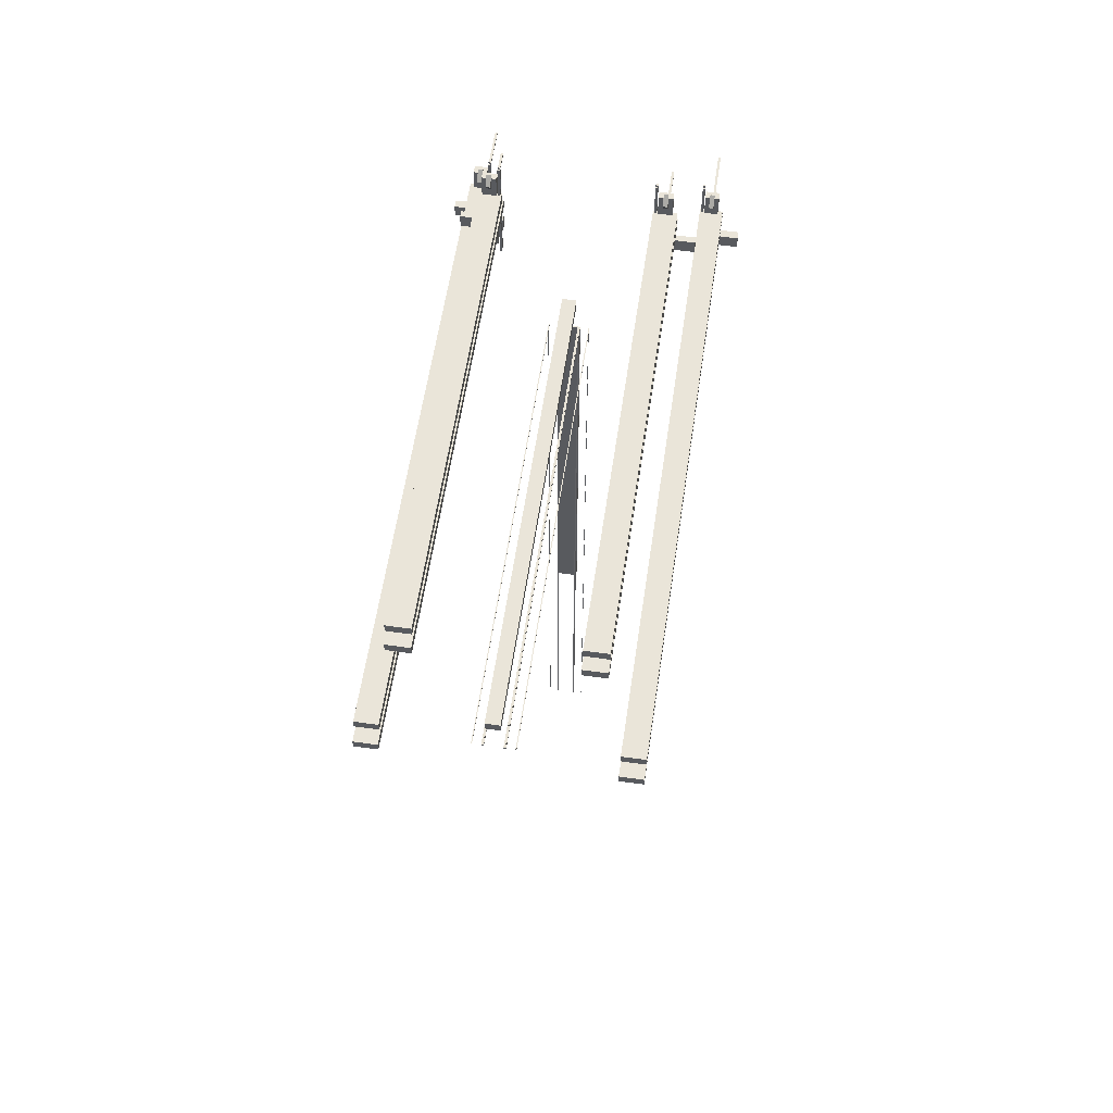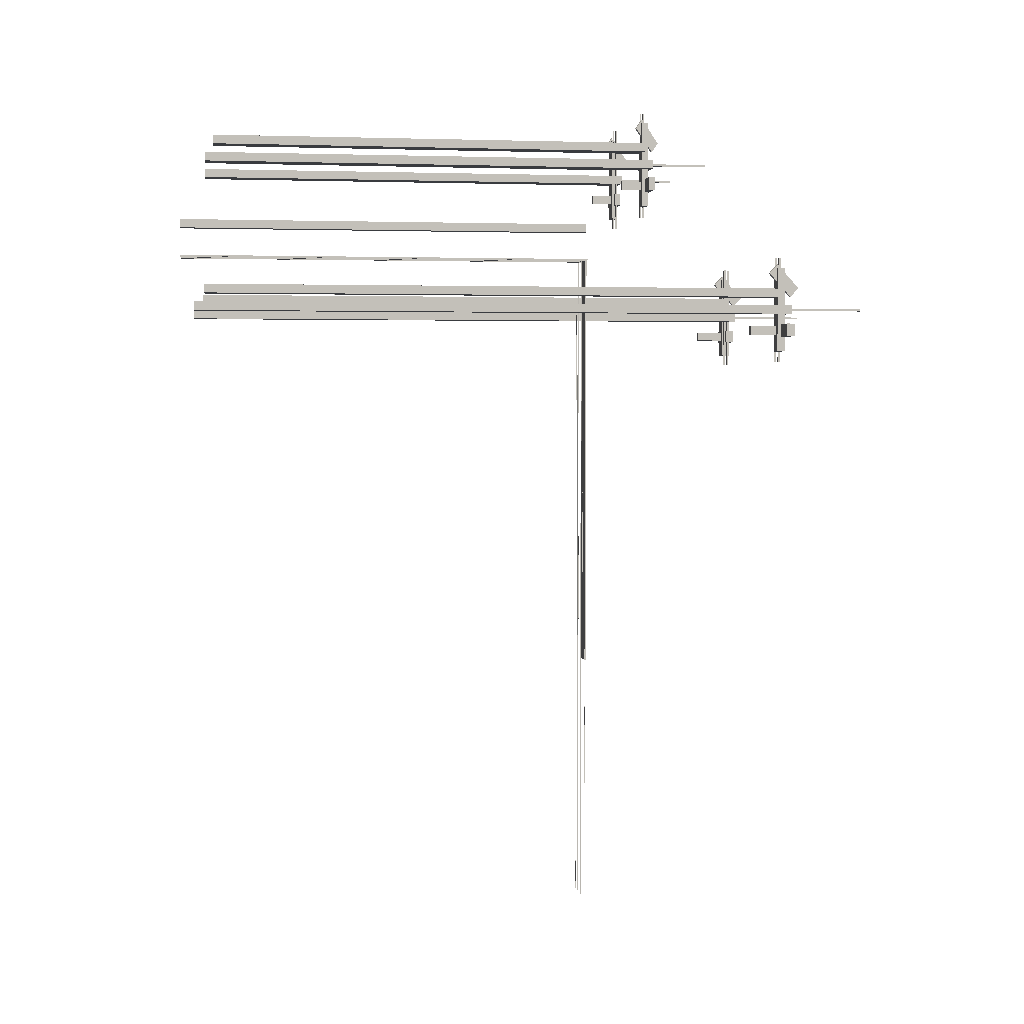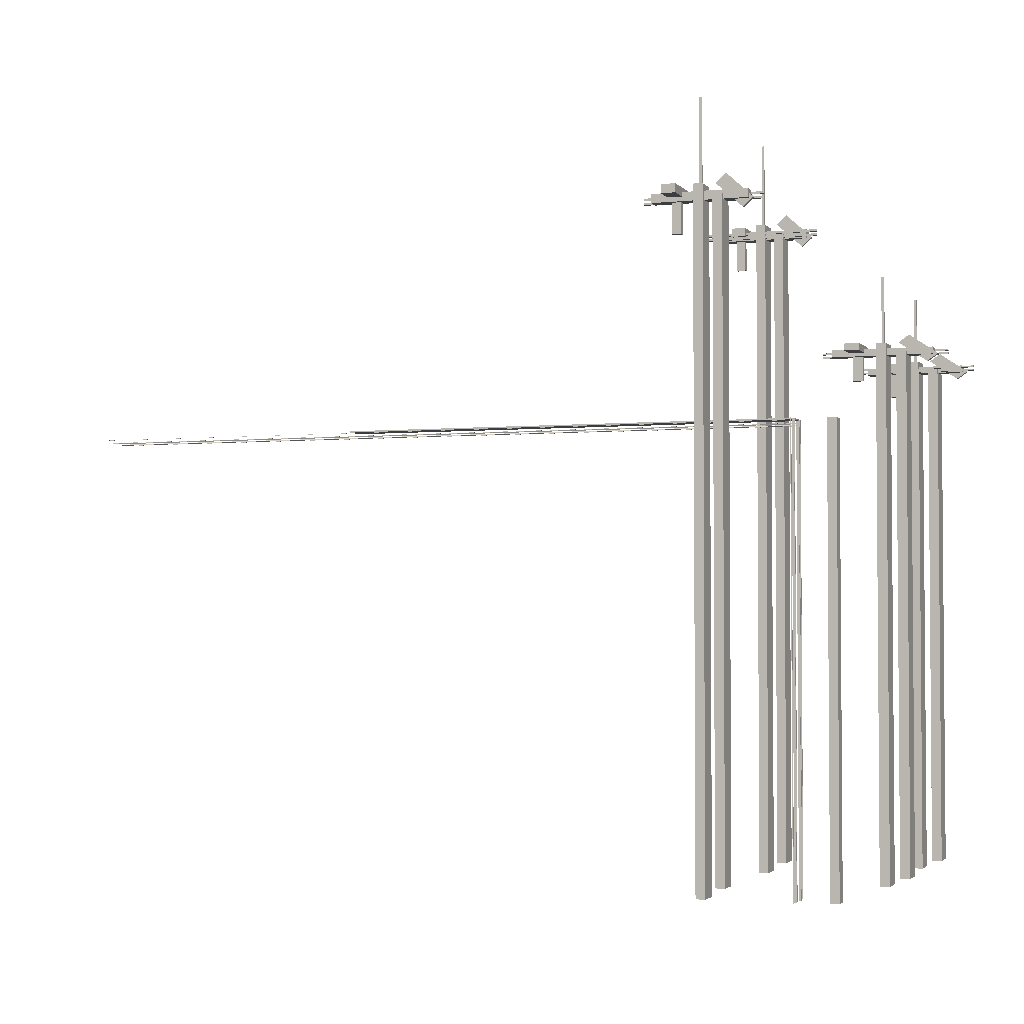
<metadata>
{"format":"obj","ext":"obj","renderer":"f3d","projection":"perspective","resolution":1024,"background":"white","views":[{"elev":58.3,"azim":8.3,"up":"+Z"},{"elev":3.3,"azim":81.1,"up":"+Z"},{"elev":-2.7,"azim":-70.0,"up":"+Y"}]}
</metadata>
<code>
v 415 6.233 -810
v 435 1e+04 -810
v 415 1e+04 -810
v 435 6.233 -810
v 415 6.233 -790
v 415 1e+04 -790
v 435 6.233 -790
v 435 1e+04 -790
v 192.8 9870 -820
v 220.4 9863 -1.682e+04
v 192.8 9870 -1.682e+04
v 220.4 9863 -820
v 204.6 9888 -820
v 204.6 9888 -1.682e+04
v 232.2 9880 -820
v 232.2 9880 -1.682e+04
v 427.5 9939 -16800
v 427.5 9936 -800
v 427.5 9939 -800
v 427.5 9936 -16800
v 422.5 9939 -16800
v 422.5 9939 -800
v 422.5 9936 -16800
v 422.5 9936 -800
v -150 9994 -785
v 150 9975 -785
v 150 9994 -785
v -150 9975 -785
v -150 9994 -765
v 150 9994 -765
v -150 9975 -765
v 150 9975 -765
v 202.5 21.8 -785
v 222.5 9991 -785
v 202.5 9991 -785
v 222.5 21.8 -785
v 202.5 21.8 -765
v 202.5 9991 -765
v 222.5 21.8 -765
v 222.5 9991 -765
v 187.5 0.002368 -825
v 237.5 9969 -825
v 187.5 9969 -825
v 237.5 0.002368 -825
v 187.5 0.002368 -775
v 187.5 9969 -775
v 237.5 0.002368 -775
v 237.5 9969 -775
v -435 6.233 -810
v -415 1e+04 -810
v -435 1e+04 -810
v -415 6.233 -810
v -435 6.233 -790
v -435 1e+04 -790
v -415 6.233 -790
v -415 1e+04 -790
v -422.5 9939 -16800
v -422.5 9936 -800
v -422.5 9939 -800
v -422.5 9936 -16800
v -427.5 9939 -16800
v -427.5 9939 -800
v -427.5 9936 -16800
v -427.5 9936 -800
v -237.5 0.002368 -825
v -187.5 9969 -825
v -237.5 9969 -825
v -187.5 0.002368 -825
v -237.5 0.002368 -775
v -237.5 9969 -775
v -187.5 0.002368 -775
v -187.5 9969 -775
v 427.5 9877 -16800
v 427.5 9874 -800
v 427.5 9877 -800
v 427.5 9874 -16800
v 422.5 9877 -16800
v 422.5 9877 -800
v 422.5 9874 -16800
v 422.5 9874 -800
v -222.5 21.8 -785
v -202.5 9991 -785
v -222.5 9991 -785
v -202.5 21.8 -785
v -222.5 21.8 -765
v -222.5 9991 -765
v -202.5 21.8 -765
v -202.5 9991 -765
v -220.4 9863 -820
v -192.8 9870 -1.682e+04
v -220.4 9863 -1.682e+04
v -192.8 9870 -820
v -232.2 9880 -820
v -232.2 9880 -1.682e+04
v -204.6 9888 -820
v -204.6 9888 -1.682e+04
v -237.5 10000 -10825
v 237.5 9969 -10825
v 237.5 10000 -10825
v -237.5 9969 -10825
v -237.5 10000 -775
v 237.5 10000 -10825
v 237.5 10000 -775
v -237.5 9969 -775
v 237.5 9969 -775
v -422.5 9877 -16800
v -422.5 9874 -800
v -422.5 9877 -800
v -422.5 9874 -16800
v -427.5 9877 -16800
v -427.5 9877 -800
v -427.5 9874 -16800
v -427.5 9874 -800
o CombinedMesh_0
f 1 2 3
f 4 2 1
f 5 3 6
f 1 3 5
f 7 6 8
f 5 6 7
f 4 8 2
f 7 8 4
f 5 4 1
f 7 4 5
f 3 8 6
f 2 8 3
f 9 10 11
f 12 10 9
f 13 11 14
f 9 11 13
f 15 14 16
f 13 14 15
f 12 16 10
f 15 16 12
f 13 12 9
f 15 12 13
f 11 16 14
f 10 16 11
f 17 18 19
f 20 18 17
f 21 19 22
f 17 19 21
f 23 22 24
f 21 22 23
f 20 24 18
f 23 24 20
f 21 20 17
f 23 20 21
f 19 24 22
f 18 24 19
f 25 26 27
f 28 26 25
f 29 27 30
f 25 27 29
f 31 30 32
f 29 30 31
f 28 32 26
f 31 32 28
f 29 28 25
f 31 28 29
f 27 32 30
f 26 32 27
f 33 34 35
f 36 34 33
f 37 35 38
f 33 35 37
f 39 38 40
f 37 38 39
f 36 40 34
f 39 40 36
f 37 36 33
f 39 36 37
f 35 40 38
f 34 40 35
f 41 42 43
f 44 42 41
f 45 43 46
f 41 43 45
f 47 46 48
f 45 46 47
f 44 48 42
f 47 48 44
f 45 44 41
f 47 44 45
f 43 48 46
f 42 48 43
f 49 50 51
f 52 50 49
f 53 51 54
f 49 51 53
f 55 54 56
f 53 54 55
f 52 56 50
f 55 56 52
f 53 52 49
f 55 52 53
f 51 56 54
f 50 56 51
f 57 58 59
f 60 58 57
f 61 59 62
f 57 59 61
f 63 62 64
f 61 62 63
f 60 64 58
f 63 64 60
f 61 60 57
f 63 60 61
f 59 64 62
f 58 64 59
f 65 66 67
f 68 66 65
f 69 67 70
f 65 67 69
f 71 70 72
f 69 70 71
f 68 72 66
f 71 72 68
f 69 68 65
f 71 68 69
f 67 72 70
f 66 72 67
f 73 74 75
f 76 74 73
f 77 75 78
f 73 75 77
f 79 78 80
f 77 78 79
f 76 80 74
f 79 80 76
f 77 76 73
f 79 76 77
f 75 80 78
f 74 80 75
f 81 82 83
f 84 82 81
f 85 83 86
f 81 83 85
f 87 86 88
f 85 86 87
f 84 88 82
f 87 88 84
f 85 84 81
f 87 84 85
f 83 88 86
f 82 88 83
f 89 90 91
f 92 90 89
f 93 91 94
f 89 91 93
f 95 94 96
f 93 94 95
f 92 96 90
f 95 96 92
f 93 92 89
f 95 92 93
f 91 96 94
f 90 96 91
f 97 98 99
f 100 98 97
f 101 102 103
f 97 102 101
f 104 103 105
f 101 103 104
f 100 105 98
f 104 105 100
f 101 100 97
f 104 100 101
f 99 105 103
f 98 105 99
f 106 107 108
f 109 107 106
f 110 108 111
f 106 108 110
f 112 111 113
f 110 111 112
f 109 113 107
f 112 113 109
f 110 109 106
f 112 109 110
f 108 113 111
f 107 113 108
v 150 0 -100
v -150 0 -100
v 150 10000 -100
v -150 10000 -100
v 150 10000 100
v -150 10000 100
v 150 0 100
v -150 0 100
o Column
f 114 116 117
f 114 117 115
f 116 118 119
f 116 119 117
f 118 120 121
f 118 121 119
f 120 114 115
f 120 115 121
f 115 117 119
f 115 119 121
f 120 118 116
f 120 116 114
v 2350 1.452e+04 -2200
v 2850 309.5 -2200
v 2850 1.452e+04 -2200
v 2350 309.5 -2200
v 2350 1.452e+04 -2000
v 2850 1.452e+04 -2000
v 2350 309.5 -2000
v 2850 309.5 -2000
v 2375 1.436e+04 -3350
v 2425 1.432e+04 -3350
v 2425 1.436e+04 -3350
v 2375 1.432e+04 -3350
v 2375 1.436e+04 -850
v 2425 1.436e+04 -850
v 2375 1.432e+04 -850
v 2425 1.432e+04 -850
v 2350 1.429e+04 -1800
v 2850 538.7 -1800
v 2850 1.429e+04 -1800
v 2350 538.7 -1800
v 2350 1.429e+04 -1600
v 2850 1.429e+04 -1600
v 2350 538.7 -1600
v 2850 538.7 -1600
v 2375 1.427e+04 -3350
v 2425 1.422e+04 -3350
v 2425 1.427e+04 -3350
v 2375 1.422e+04 -3350
v 2375 1.427e+04 -850
v 2425 1.427e+04 -850
v 2375 1.422e+04 -850
v 2425 1.422e+04 -850
v 2550 1.455e+04 -1789
v 2650 1.403e+04 -1223
v 2650 1.455e+04 -1789
v 2550 1.403e+04 -1223
v 2550 1.474e+04 -1577
v 2650 1.474e+04 -1577
v 2550 1.422e+04 -1011
v 2650 1.422e+04 -1011
v 2550 1.429e+04 -2700
v 2650 1.356e+04 -2700
v 2650 1.429e+04 -2700
v 2550 1.356e+04 -2700
v 2550 1.429e+04 -2500
v 2650 1.429e+04 -2500
v 2550 1.356e+04 -2500
v 2650 1.356e+04 -2500
v 2450 1.438e+04 -3100
v 2750 1.42e+04 -3100
v 2750 1.438e+04 -3100
v 2450 1.42e+04 -3100
v 2450 1.438e+04 -1100
v 2750 1.438e+04 -1100
v 2450 1.42e+04 -1100
v 2750 1.42e+04 -1100
v 2575 1.631e+04 -2125
v 2625 1.448e+04 -2125
v 2625 1.631e+04 -2125
v 2575 1.448e+04 -2125
v 2575 1.631e+04 -2075
v 2625 1.631e+04 -2075
v 2575 1.448e+04 -2075
v 2625 1.448e+04 -2075
v 2350 1.448e+04 -2750
v 3250 1.429e+04 -2750
v 3250 1.448e+04 -2750
v 2350 1.429e+04 -2750
v 2350 1.448e+04 -2450
v 3250 1.448e+04 -2450
v 2350 1.429e+04 -2450
v 3250 1.429e+04 -2450
o CombinedMesh_0_3
f 122 123 124
f 125 123 122
f 126 124 127
f 122 124 126
f 128 127 129
f 126 127 128
f 125 129 123
f 128 129 125
f 126 125 122
f 128 125 126
f 124 129 127
f 123 129 124
f 130 131 132
f 133 131 130
f 134 132 135
f 130 132 134
f 136 135 137
f 134 135 136
f 133 137 131
f 136 137 133
f 134 133 130
f 136 133 134
f 132 137 135
f 131 137 132
f 138 139 140
f 141 139 138
f 142 140 143
f 138 140 142
f 144 143 145
f 142 143 144
f 141 145 139
f 144 145 141
f 142 141 138
f 144 141 142
f 140 145 143
f 139 145 140
f 146 147 148
f 149 147 146
f 150 148 151
f 146 148 150
f 152 151 153
f 150 151 152
f 149 153 147
f 152 153 149
f 150 149 146
f 152 149 150
f 148 153 151
f 147 153 148
f 154 155 156
f 157 155 154
f 158 156 159
f 154 156 158
f 160 159 161
f 158 159 160
f 157 161 155
f 160 161 157
f 158 157 154
f 160 157 158
f 156 161 159
f 155 161 156
f 162 163 164
f 165 163 162
f 166 164 167
f 162 164 166
f 168 167 169
f 166 167 168
f 165 169 163
f 168 169 165
f 166 165 162
f 168 165 166
f 164 169 167
f 163 169 164
f 170 171 172
f 173 171 170
f 174 172 175
f 170 172 174
f 176 175 177
f 174 175 176
f 173 177 171
f 176 177 173
f 174 173 170
f 176 173 174
f 172 177 175
f 171 177 172
f 178 179 180
f 181 179 178
f 182 180 183
f 178 180 182
f 184 183 185
f 182 183 184
f 181 185 179
f 184 185 181
f 182 181 178
f 184 181 182
f 180 185 183
f 179 185 180
f 186 187 188
f 189 187 186
f 190 188 191
f 186 188 190
f 192 191 193
f 190 191 192
f 189 193 187
f 192 193 189
f 190 189 186
f 192 189 190
f 188 193 191
f 187 193 188
v -2650 1.422e+04 -1011
v -2650 1.403e+04 -1223
v -2650 1.455e+04 -1789
v -2650 1.474e+04 -1577
v -2550 1.403e+04 -1223
v -2550 1.422e+04 -1011
v -2550 1.474e+04 -1577
v -2550 1.455e+04 -1789
v -2750 1.42e+04 -1100
v -2750 1.42e+04 -3100
v -2750 1.438e+04 -3100
v -2750 1.438e+04 -1100
v -2450 1.42e+04 -3100
v -2450 1.42e+04 -1100
v -2450 1.438e+04 -1100
v -2450 1.438e+04 -3100
v -2650 1.356e+04 -2500
v -2650 1.356e+04 -2700
v -2650 1.429e+04 -2700
v -2650 1.429e+04 -2500
v -2550 1.356e+04 -2700
v -2550 1.356e+04 -2500
v -2550 1.429e+04 -2500
v -2550 1.429e+04 -2700
v -2850 309.5 -2000
v -2850 309.5 -2200
v -2850 1.452e+04 -2200
v -2850 1.452e+04 -2000
v -2350 309.5 -2200
v -2350 309.5 -2000
v -2350 1.452e+04 -2000
v -2350 1.452e+04 -2200
v -2850 538.7 -1600
v -2850 538.7 -1800
v -2850 1.429e+04 -1800
v -2850 1.429e+04 -1600
v -2350 538.7 -1800
v -2350 538.7 -1600
v -2350 1.429e+04 -1600
v -2350 1.429e+04 -1800
v -2425 1.422e+04 -850
v -2425 1.422e+04 -3350
v -2425 1.427e+04 -3350
v -2425 1.427e+04 -850
v -2375 1.422e+04 -3350
v -2375 1.422e+04 -850
v -2375 1.427e+04 -850
v -2375 1.427e+04 -3350
v -2625 1.448e+04 -2075
v -2625 1.448e+04 -2125
v -2625 1.631e+04 -2125
v -2625 1.631e+04 -2075
v -2575 1.448e+04 -2125
v -2575 1.448e+04 -2075
v -2575 1.631e+04 -2075
v -2575 1.631e+04 -2125
v -2425 1.432e+04 -850
v -2425 1.432e+04 -3350
v -2425 1.436e+04 -3350
v -2425 1.436e+04 -850
v -2375 1.432e+04 -3350
v -2375 1.432e+04 -850
v -2375 1.436e+04 -850
v -2375 1.436e+04 -3350
v -3250 1.429e+04 -2450
v -3250 1.429e+04 -2750
v -3250 1.448e+04 -2750
v -3250 1.448e+04 -2450
v -2350 1.429e+04 -2750
v -2350 1.429e+04 -2450
v -2350 1.448e+04 -2450
v -2350 1.448e+04 -2750
o CombinedMesh_0_4
f 194 195 196
f 194 196 197
f 198 199 200
f 198 200 201
f 194 199 198
f 194 198 195
f 197 200 199
f 197 199 194
f 196 201 200
f 196 200 197
f 195 198 201
f 195 201 196
f 202 203 204
f 202 204 205
f 206 207 208
f 206 208 209
f 202 207 206
f 202 206 203
f 205 208 207
f 205 207 202
f 204 209 208
f 204 208 205
f 203 206 209
f 203 209 204
f 210 211 212
f 210 212 213
f 214 215 216
f 214 216 217
f 210 215 214
f 210 214 211
f 213 216 215
f 213 215 210
f 212 217 216
f 212 216 213
f 211 214 217
f 211 217 212
f 218 219 220
f 218 220 221
f 222 223 224
f 222 224 225
f 218 223 222
f 218 222 219
f 221 224 223
f 221 223 218
f 220 225 224
f 220 224 221
f 219 222 225
f 219 225 220
f 226 227 228
f 226 228 229
f 230 231 232
f 230 232 233
f 226 231 230
f 226 230 227
f 229 232 231
f 229 231 226
f 228 233 232
f 228 232 229
f 227 230 233
f 227 233 228
f 234 235 236
f 234 236 237
f 238 239 240
f 238 240 241
f 234 239 238
f 234 238 235
f 237 240 239
f 237 239 234
f 236 241 240
f 236 240 237
f 235 238 241
f 235 241 236
f 242 243 244
f 242 244 245
f 246 247 248
f 246 248 249
f 242 247 246
f 242 246 243
f 245 248 247
f 245 247 242
f 244 249 248
f 244 248 245
f 243 246 249
f 243 249 244
f 250 251 252
f 250 252 253
f 254 255 256
f 254 256 257
f 250 255 254
f 250 254 251
f 253 256 255
f 253 255 250
f 252 257 256
f 252 256 253
f 251 254 257
f 251 257 252
f 258 259 260
f 258 260 261
f 262 263 264
f 262 264 265
f 258 263 262
f 258 262 259
f 261 264 263
f 261 263 258
f 260 265 264
f 260 264 261
f 259 262 265
f 259 265 260
v 1775 1.261e+04 1375
v 1825 1.123e+04 1375
v 1825 1.261e+04 1375
v 1775 1.123e+04 1375
v 1775 1.261e+04 1425
v 1825 1.261e+04 1425
v 1775 1.123e+04 1425
v 1825 1.123e+04 1425
v 1550 1.123e+04 750
v 2450 1.11e+04 750
v 2450 1.123e+04 750
v 1550 1.11e+04 750
v 1550 1.123e+04 1050
v 2450 1.123e+04 1050
v 1550 1.11e+04 1050
v 2450 1.11e+04 1050
v 1575 1.115e+04 150
v 1625 1.111e+04 150
v 1625 1.115e+04 150
v 1575 1.111e+04 150
v 1575 1.115e+04 2650
v 1625 1.115e+04 2650
v 1575 1.111e+04 2650
v 1625 1.111e+04 2650
v 1550 1.11e+04 1700
v 2050 781.1 1700
v 2050 1.11e+04 1700
v 1550 781.1 1700
v 1550 1.11e+04 1900
v 2050 1.11e+04 1900
v 1550 781.1 1900
v 2050 781.1 1900
v 1550 1.127e+04 1300
v 2050 609.2 1300
v 2050 1.127e+04 1300
v 1550 609.2 1300
v 1550 1.127e+04 1500
v 2050 1.127e+04 1500
v 1550 609.2 1500
v 2050 609.2 1500
v 1750 1.11e+04 800
v 1850 1.055e+04 800
v 1850 1.11e+04 800
v 1750 1.055e+04 800
v 1750 1.11e+04 1000
v 1850 1.11e+04 1000
v 1750 1.055e+04 1000
v 1850 1.055e+04 1000
v 1650 1.117e+04 400
v 1950 1.103e+04 400
v 1950 1.117e+04 400
v 1650 1.103e+04 400
v 1650 1.117e+04 2400
v 1950 1.117e+04 2400
v 1650 1.103e+04 2400
v 1950 1.103e+04 2400
v 1575 1.108e+04 150
v 1625 1.104e+04 150
v 1625 1.108e+04 150
v 1575 1.104e+04 150
v 1575 1.108e+04 2650
v 1625 1.108e+04 2650
v 1575 1.104e+04 2650
v 1625 1.104e+04 2650
v 1750 1.129e+04 1711
v 1850 1.09e+04 2277
v 1850 1.129e+04 1711
v 1750 1.09e+04 2277
v 1750 1.143e+04 1923
v 1850 1.143e+04 1923
v 1750 1.104e+04 2489
v 1850 1.104e+04 2489
o CombinedMesh_0_5
f 266 267 268
f 269 267 266
f 270 268 271
f 266 268 270
f 272 271 273
f 270 271 272
f 269 273 267
f 272 273 269
f 270 269 266
f 272 269 270
f 268 273 271
f 267 273 268
f 274 275 276
f 277 275 274
f 278 276 279
f 274 276 278
f 280 279 281
f 278 279 280
f 277 281 275
f 280 281 277
f 278 277 274
f 280 277 278
f 276 281 279
f 275 281 276
f 282 283 284
f 285 283 282
f 286 284 287
f 282 284 286
f 288 287 289
f 286 287 288
f 285 289 283
f 288 289 285
f 286 285 282
f 288 285 286
f 284 289 287
f 283 289 284
f 290 291 292
f 293 291 290
f 294 292 295
f 290 292 294
f 296 295 297
f 294 295 296
f 293 297 291
f 296 297 293
f 294 293 290
f 296 293 294
f 292 297 295
f 291 297 292
f 298 299 300
f 301 299 298
f 302 300 303
f 298 300 302
f 304 303 305
f 302 303 304
f 301 305 299
f 304 305 301
f 302 301 298
f 304 301 302
f 300 305 303
f 299 305 300
f 306 307 308
f 309 307 306
f 310 308 311
f 306 308 310
f 312 311 313
f 310 311 312
f 309 313 307
f 312 313 309
f 310 309 306
f 312 309 310
f 308 313 311
f 307 313 308
f 314 315 316
f 317 315 314
f 318 316 319
f 314 316 318
f 320 319 321
f 318 319 320
f 317 321 315
f 320 321 317
f 318 317 314
f 320 317 318
f 316 321 319
f 315 321 316
f 322 323 324
f 325 323 322
f 326 324 327
f 322 324 326
f 328 327 329
f 326 327 328
f 325 329 323
f 328 329 325
f 326 325 322
f 328 325 326
f 324 329 327
f 323 329 324
f 330 331 332
f 333 331 330
f 334 332 335
f 330 332 334
f 336 335 337
f 334 335 336
f 333 337 331
f 336 337 333
f 334 333 330
f 336 333 334
f 332 337 335
f 331 337 332
v -2050 609.2 1500
v -2050 609.2 1300
v -2050 1.127e+04 1300
v -2050 1.127e+04 1500
v -1550 609.2 1300
v -1550 609.2 1500
v -1550 1.127e+04 1500
v -1550 1.127e+04 1300
v -1850 1.055e+04 1000
v -1850 1.055e+04 800
v -1850 1.11e+04 800
v -1850 1.11e+04 1000
v -1750 1.055e+04 800
v -1750 1.055e+04 1000
v -1750 1.11e+04 1000
v -1750 1.11e+04 800
v -2050 781.1 1900
v -2050 781.1 1700
v -2050 1.11e+04 1700
v -2050 1.11e+04 1900
v -1550 781.1 1700
v -1550 781.1 1900
v -1550 1.11e+04 1900
v -1550 1.11e+04 1700
v -1950 1.103e+04 2400
v -1950 1.103e+04 400
v -1950 1.117e+04 400
v -1950 1.117e+04 2400
v -1650 1.103e+04 400
v -1650 1.103e+04 2400
v -1650 1.117e+04 2400
v -1650 1.117e+04 400
v -2450 1.11e+04 1050
v -2450 1.11e+04 750
v -2450 1.123e+04 750
v -2450 1.123e+04 1050
v -1550 1.11e+04 750
v -1550 1.11e+04 1050
v -1550 1.123e+04 1050
v -1550 1.123e+04 750
v -1825 1.123e+04 1425
v -1825 1.123e+04 1375
v -1825 1.261e+04 1375
v -1825 1.261e+04 1425
v -1775 1.123e+04 1375
v -1775 1.123e+04 1425
v -1775 1.261e+04 1425
v -1775 1.261e+04 1375
v -1625 1.111e+04 2650
v -1625 1.111e+04 150
v -1625 1.115e+04 150
v -1625 1.115e+04 2650
v -1575 1.111e+04 150
v -1575 1.111e+04 2650
v -1575 1.115e+04 2650
v -1575 1.115e+04 150
v -1850 1.104e+04 2489
v -1850 1.09e+04 2277
v -1850 1.129e+04 1711
v -1850 1.143e+04 1923
v -1750 1.09e+04 2277
v -1750 1.104e+04 2489
v -1750 1.143e+04 1923
v -1750 1.129e+04 1711
v -1625 1.104e+04 2650
v -1625 1.104e+04 150
v -1625 1.108e+04 150
v -1625 1.108e+04 2650
v -1575 1.104e+04 150
v -1575 1.104e+04 2650
v -1575 1.108e+04 2650
v -1575 1.108e+04 150
o CombinedMesh_0_6
f 338 339 340
f 338 340 341
f 342 343 344
f 342 344 345
f 338 343 342
f 338 342 339
f 341 344 343
f 341 343 338
f 340 345 344
f 340 344 341
f 339 342 345
f 339 345 340
f 346 347 348
f 346 348 349
f 350 351 352
f 350 352 353
f 346 351 350
f 346 350 347
f 349 352 351
f 349 351 346
f 348 353 352
f 348 352 349
f 347 350 353
f 347 353 348
f 354 355 356
f 354 356 357
f 358 359 360
f 358 360 361
f 354 359 358
f 354 358 355
f 357 360 359
f 357 359 354
f 356 361 360
f 356 360 357
f 355 358 361
f 355 361 356
f 362 363 364
f 362 364 365
f 366 367 368
f 366 368 369
f 362 367 366
f 362 366 363
f 365 368 367
f 365 367 362
f 364 369 368
f 364 368 365
f 363 366 369
f 363 369 364
f 370 371 372
f 370 372 373
f 374 375 376
f 374 376 377
f 370 375 374
f 370 374 371
f 373 376 375
f 373 375 370
f 372 377 376
f 372 376 373
f 371 374 377
f 371 377 372
f 378 379 380
f 378 380 381
f 382 383 384
f 382 384 385
f 378 383 382
f 378 382 379
f 381 384 383
f 381 383 378
f 380 385 384
f 380 384 381
f 379 382 385
f 379 385 380
f 386 387 388
f 386 388 389
f 390 391 392
f 390 392 393
f 386 391 390
f 386 390 387
f 389 392 391
f 389 391 386
f 388 393 392
f 388 392 389
f 387 390 393
f 387 393 388
f 394 395 396
f 394 396 397
f 398 399 400
f 398 400 401
f 394 399 398
f 394 398 395
f 397 400 399
f 397 399 394
f 396 401 400
f 396 400 397
f 395 398 401
f 395 401 396
f 402 403 404
f 402 404 405
f 406 407 408
f 406 408 409
f 402 407 406
f 402 406 403
f 405 408 407
f 405 407 402
f 404 409 408
f 404 408 405
f 403 406 409
f 403 409 404

</code>
